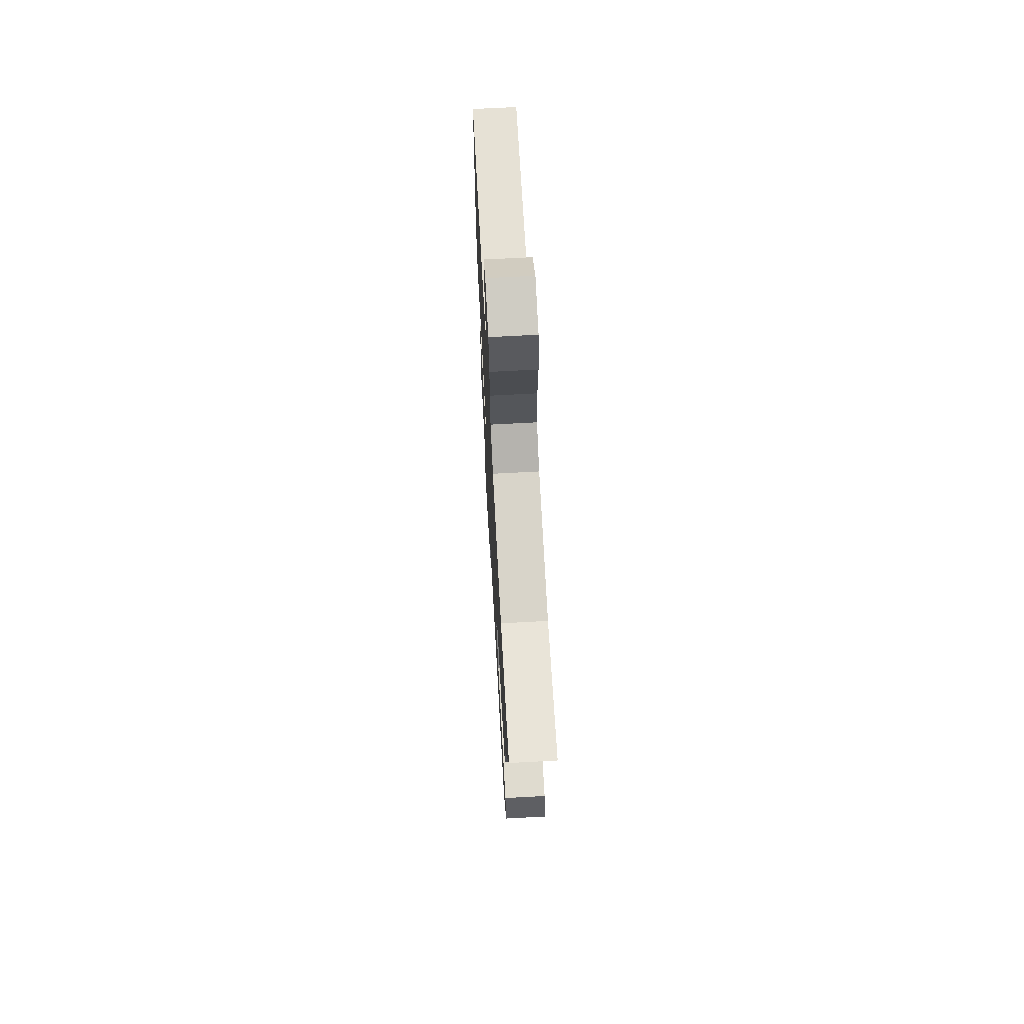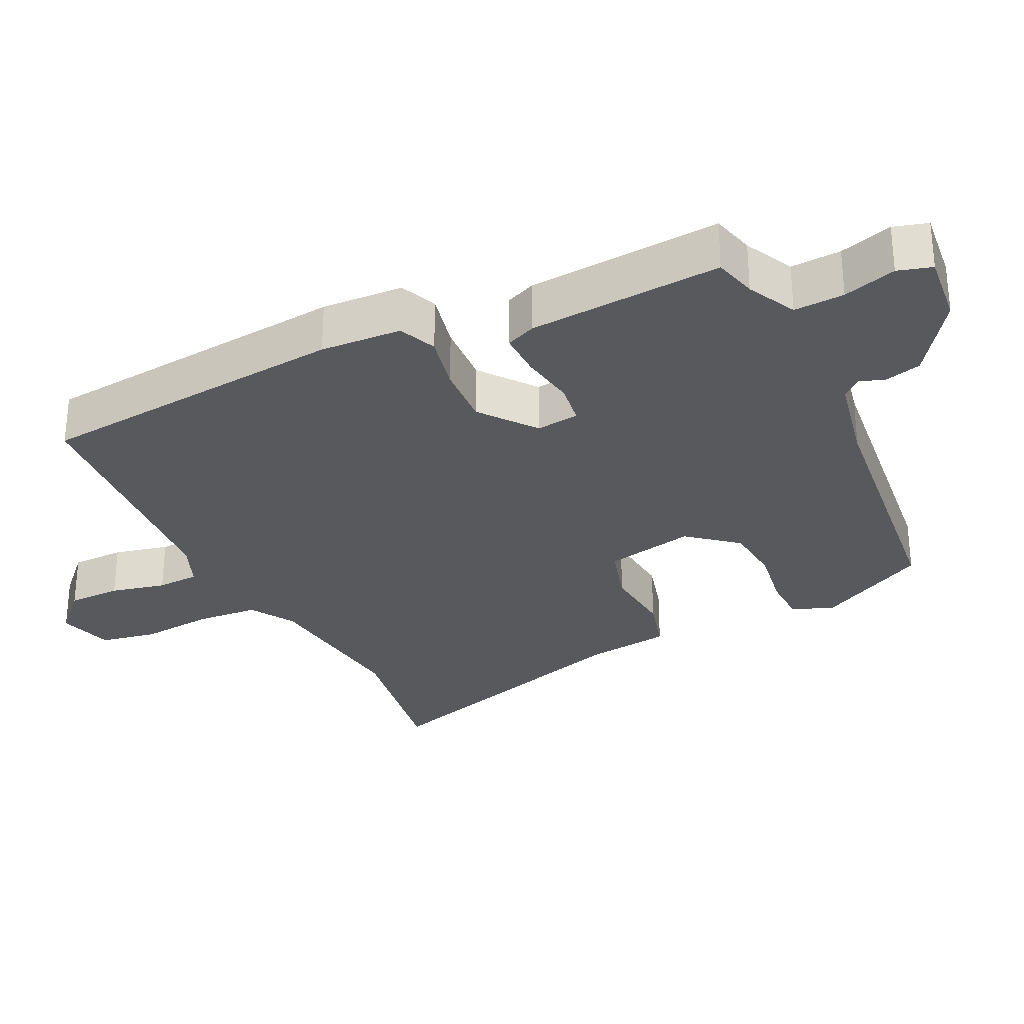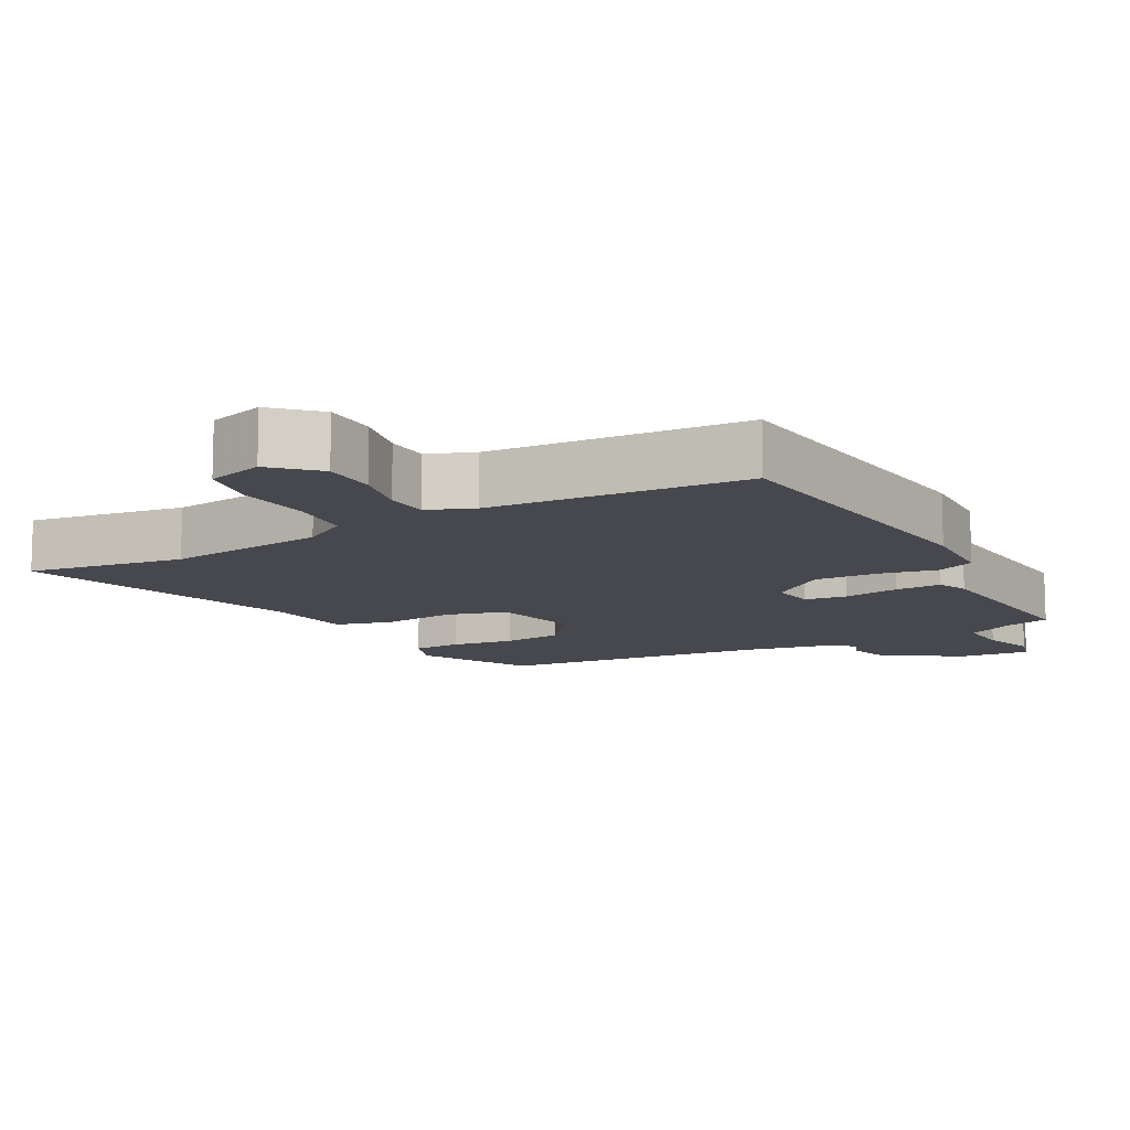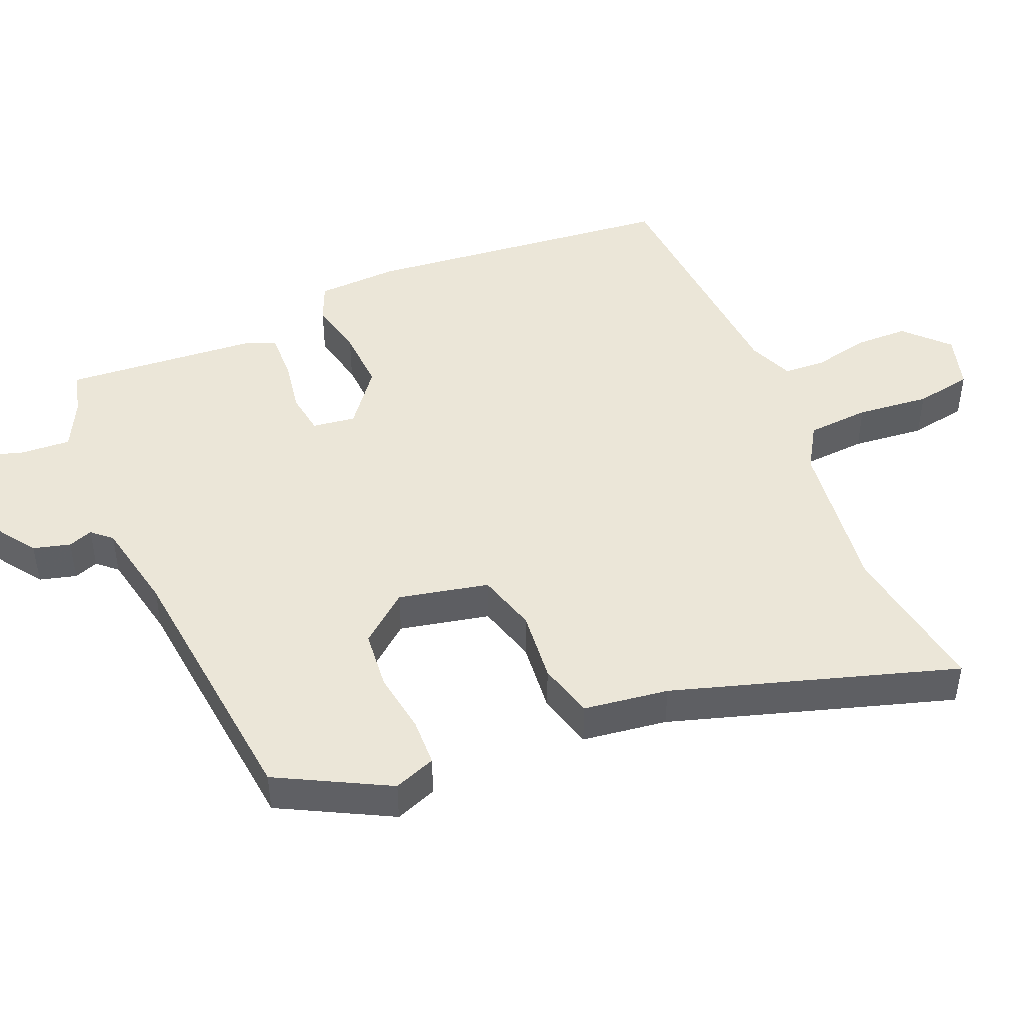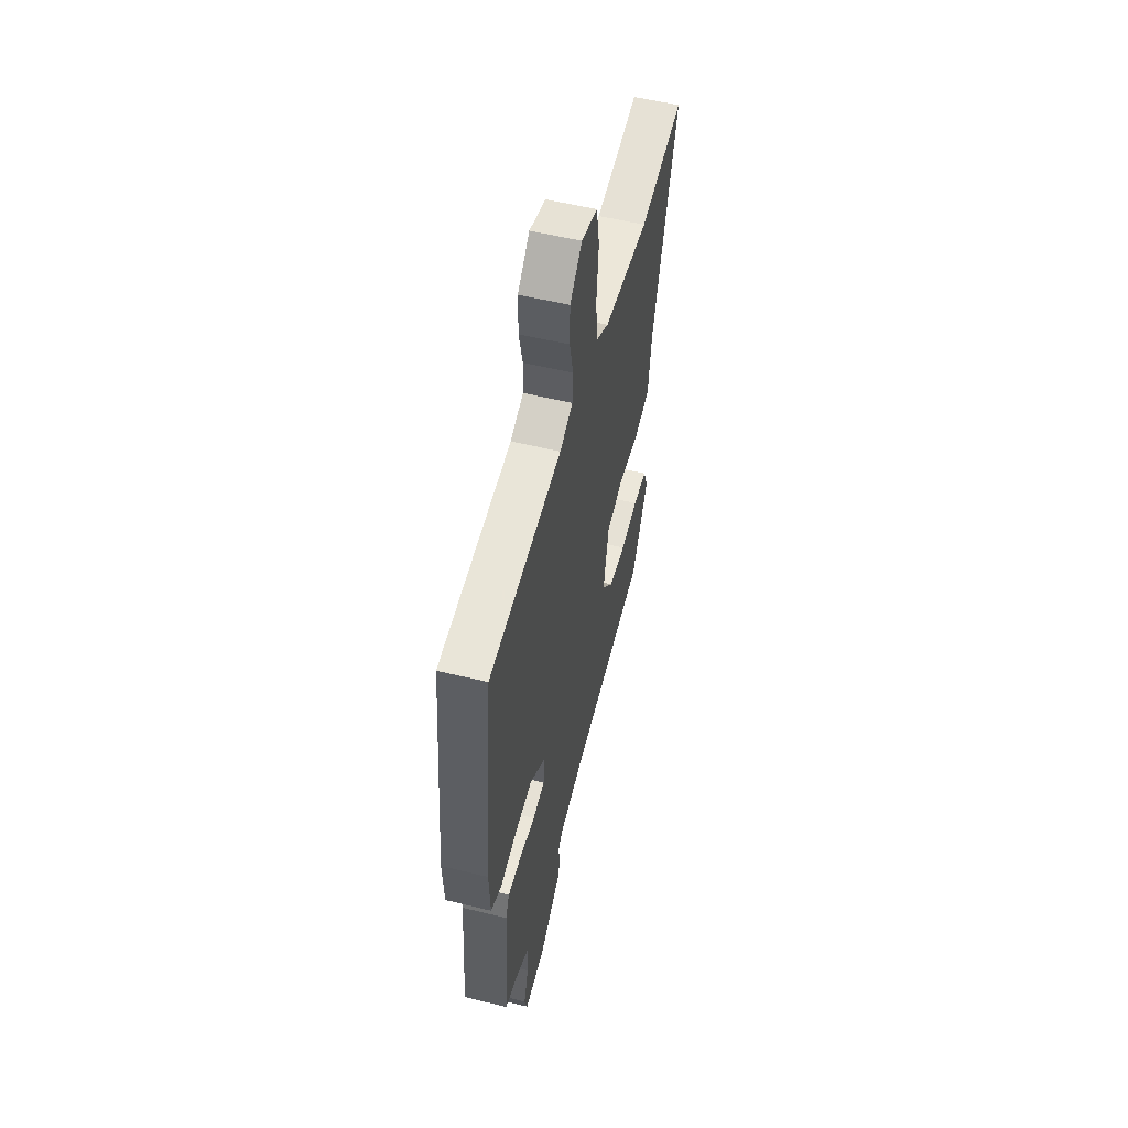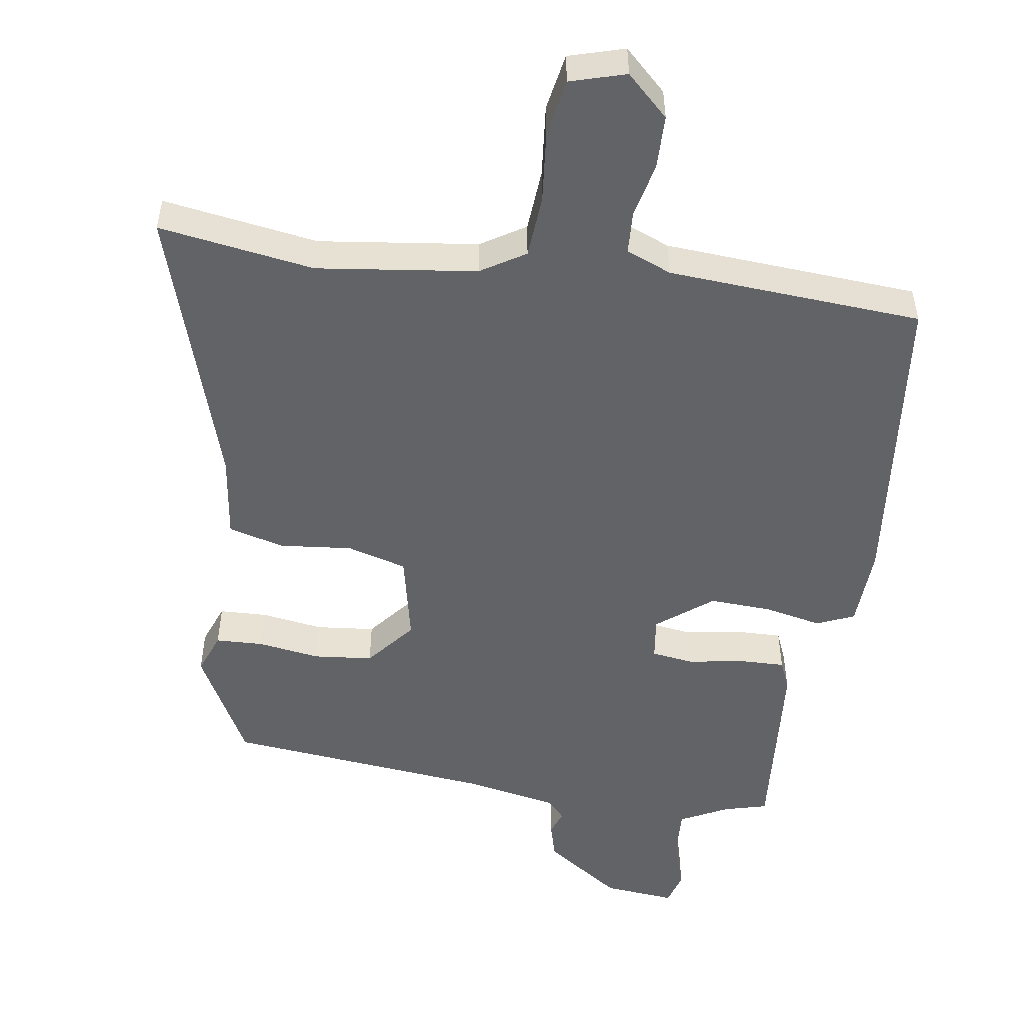
<metadata>
{"format":"obj","ext":"obj","renderer":"f3d","projection":"perspective","resolution":1024,"background":"white","views":[{"elev":68.7,"azim":-93.1,"up":"+Z"},{"elev":-29.8,"azim":115.8,"up":"+Y"},{"elev":-11.8,"azim":29.2,"up":"+Y"},{"elev":46.1,"azim":-112.6,"up":"+Y"},{"elev":54.8,"azim":104.6,"up":"+Z"},{"elev":-50.9,"azim":-8.2,"up":"+Y"}]}
</metadata>
<code>
v -0.403 0.07 -0.463
v -0.486 0.07 -0.304
v -0.463 0.07 -0.244
v -0.394 0.07 -0.242
v -0.305 0.07 -0.256
v -0.22 0.07 -0.248
v -0.162 0.07 -0.178
v -0.189 0.07 -0.049
v -0.275 0.07 -0.024
v -0.379 0.07 -0.034
v -0.459 0.07 -0.012
v -0.475 0.07 0.11
v -0.599 0.07 0.516
v -0.376 0.07 0.48
v -0.147 0.07 0.508
v -0.083 0.07 0.547
v -0.076 0.07 0.637
v -0.086 0.07 0.741
v -0.071 0.07 0.823
v 0.009 0.07 0.846
v 0.069 0.07 0.788
v 0.07 0.07 0.711
v 0.052 0.07 0.632
v 0.055 0.07 0.571
v 0.12 0.07 0.544
v 0.486 0.07 0.517
v 0.531 0.07 0.067
v 0.525 0.07 -0.05
v 0.471 0.07 -0.073
v 0.389 0.07 -0.055
v 0.299 0.07 -0.05
v 0.22 0.07 -0.111
v 0.228 0.07 -0.173
v 0.289 0.07 -0.182
v 0.369 0.07 -0.169
v 0.435 0.07 -0.168
v 0.453 0.07 -0.211
v 0.474 0.07 -0.489
v 0.412 0.07 -0.505
v 0.342 0.07 -0.54
v 0.346 0.07 -0.612
v 0.369 0.07 -0.688
v 0.355 0.07 -0.737
v 0.251 0.07 -0.726
v 0.141 0.07 -0.649
v 0.127 0.07 -0.596
v 0.14 0.07 -0.561
v 0.115 0.07 -0.533
v -0.017 0.07 -0.506
v -0.403 0 -0.463
v -0.486 0 -0.304
v -0.463 0 -0.244
v -0.394 0 -0.242
v -0.305 0 -0.256
v -0.22 0 -0.248
v -0.162 0 -0.178
v -0.189 0 -0.049
v -0.275 0 -0.024
v -0.379 0 -0.034
v -0.459 0 -0.012
v -0.475 0 0.11
v -0.599 0 0.516
v -0.376 0 0.48
v -0.147 0 0.508
v -0.083 0 0.547
v -0.076 0 0.637
v -0.086 0 0.741
v -0.071 0 0.823
v 0.009 0 0.846
v 0.069 0 0.788
v 0.07 0 0.711
v 0.052 0 0.632
v 0.055 0 0.571
v 0.12 0 0.544
v 0.486 0 0.517
v 0.531 0 0.067
v 0.525 0 -0.05
v 0.471 0 -0.073
v 0.389 0 -0.055
v 0.299 0 -0.05
v 0.22 0 -0.111
v 0.228 0 -0.173
v 0.289 0 -0.182
v 0.369 0 -0.169
v 0.435 0 -0.168
v 0.453 0 -0.211
v 0.474 0 -0.489
v 0.412 0 -0.505
v 0.342 0 -0.54
v 0.346 0 -0.612
v 0.369 0 -0.688
v 0.355 0 -0.737
v 0.251 0 -0.726
v 0.141 0 -0.649
v 0.127 0 -0.596
v 0.14 0 -0.561
v 0.115 0 -0.533
v -0.017 0 -0.506
f 45 46 47
f 44 45 47
f 43 44 47
f 42 43 47
f 41 42 47
f 40 41 47 48
f 39 40 48 49
f 39 49 1
f 38 39 1
f 37 38 1
f 36 37 1
f 35 36 1
f 34 35 1
f 28 29 30
f 27 28 30
f 26 27 30
f 25 26 30
f 24 25 30 31
f 21 22 23
f 20 21 23
f 19 20 23
f 18 19 23
f 17 18 23
f 16 17 23 24
f 24 31 32
f 16 24 32
f 15 16 32
f 12 13 14
f 12 14 15
f 11 12 15
f 10 11 15
f 9 10 15
f 3 4 5
f 2 3 5
f 1 2 5
f 1 5 6
f 33 34 1 6
f 8 9 15 32
f 7 8 32 33
f 6 7 33
f 96 95 94
f 96 94 93
f 96 93 92
f 96 92 91
f 96 91 90
f 97 96 90 89
f 98 97 89 88
f 50 98 88
f 50 88 87
f 50 87 86
f 50 86 85
f 50 85 84
f 50 84 83
f 79 78 77
f 79 77 76
f 79 76 75
f 79 75 74
f 80 79 74 73
f 72 71 70
f 72 70 69
f 72 69 68
f 72 68 67
f 72 67 66
f 73 72 66 65
f 81 80 73
f 81 73 65
f 81 65 64
f 63 62 61
f 64 63 61
f 64 61 60
f 64 60 59
f 64 59 58
f 54 53 52
f 54 52 51
f 54 51 50
f 55 54 50
f 55 50 83 82
f 81 64 58 57
f 82 81 57 56
f 82 56 55
f 1 50 51 2
f 2 51 52 3
f 3 52 53 4
f 4 53 54 5
f 5 54 55 6
f 6 55 56 7
f 7 56 57 8
f 8 57 58 9
f 9 58 59 10
f 10 59 60 11
f 11 60 61 12
f 12 61 62 13
f 13 62 63 14
f 14 63 64 15
f 15 64 65 16
f 16 65 66 17
f 17 66 67 18
f 18 67 68 19
f 19 68 69 20
f 20 69 70 21
f 21 70 71 22
f 22 71 72 23
f 23 72 73 24
f 24 73 74 25
f 25 74 75 26
f 26 75 76 27
f 27 76 77 28
f 28 77 78 29
f 29 78 79 30
f 30 79 80 31
f 31 80 81 32
f 32 81 82 33
f 33 82 83 34
f 34 83 84 35
f 35 84 85 36
f 36 85 86 37
f 37 86 87 38
f 38 87 88 39
f 39 88 89 40
f 40 89 90 41
f 41 90 91 42
f 42 91 92 43
f 43 92 93 44
f 44 93 94 45
f 45 94 95 46
f 46 95 96 47
f 47 96 97 48
f 48 97 98 49
f 49 98 50 1

</code>
